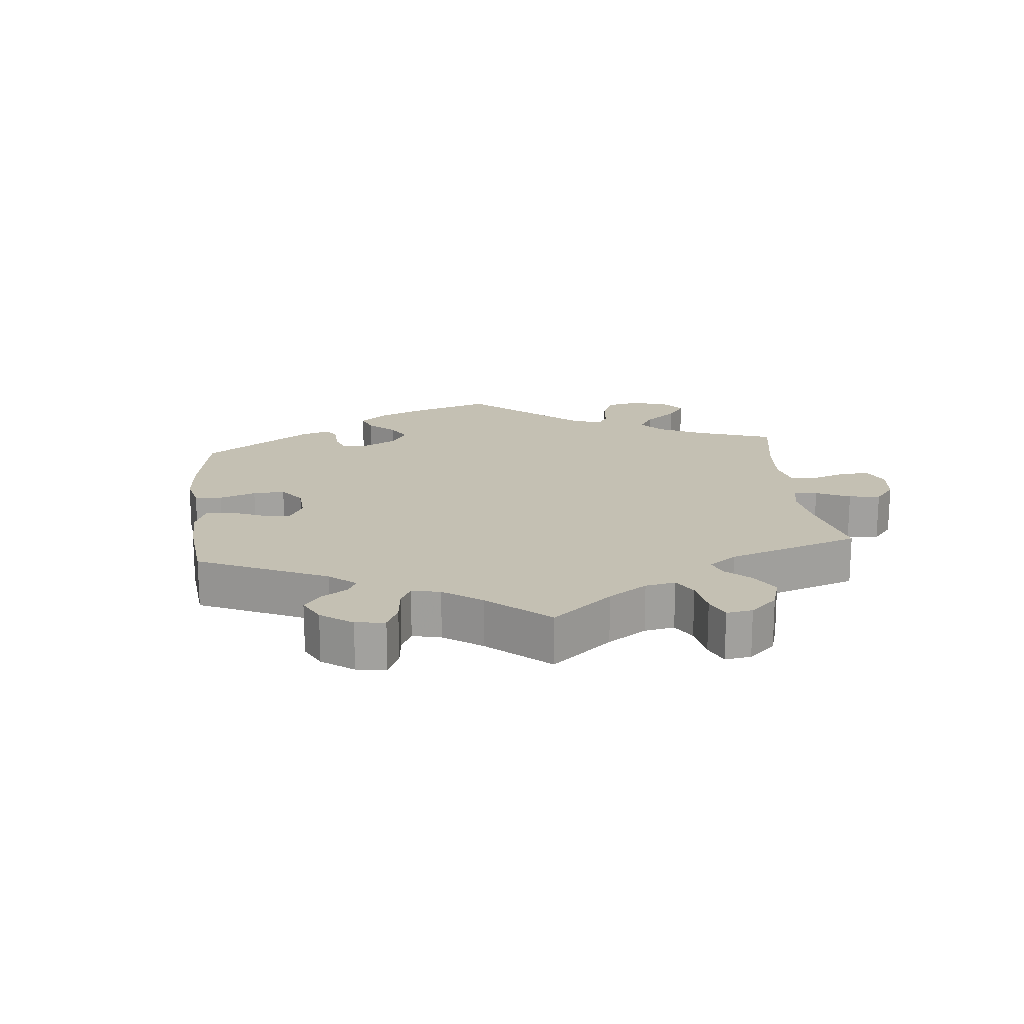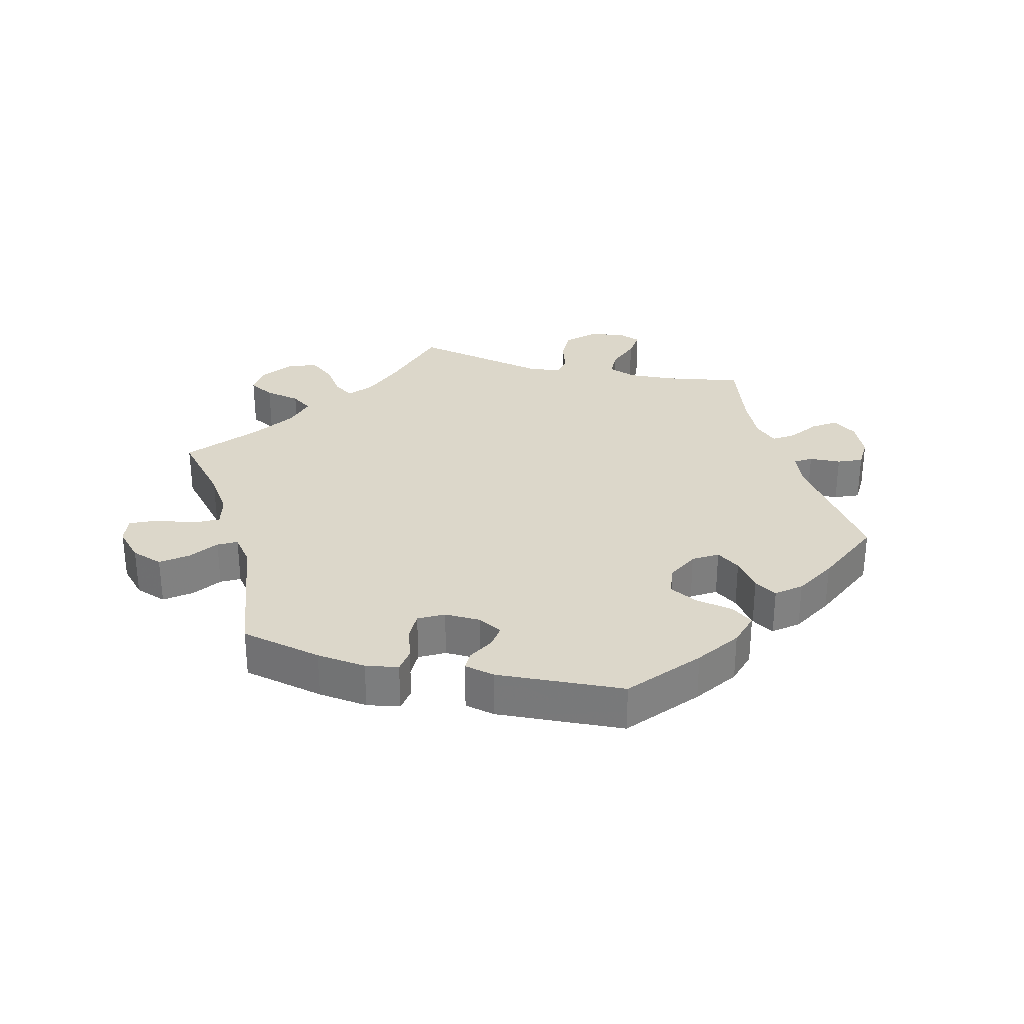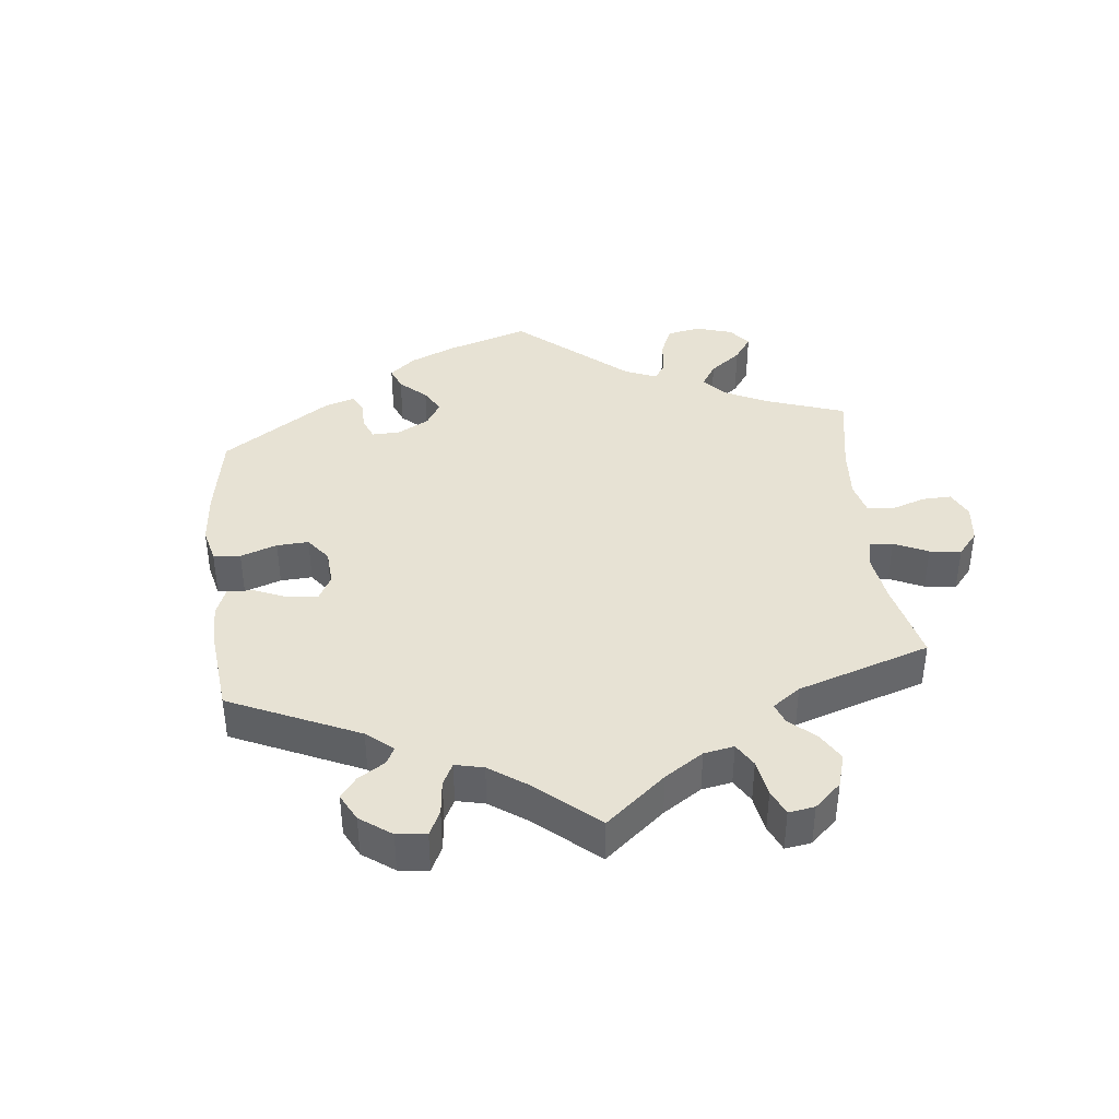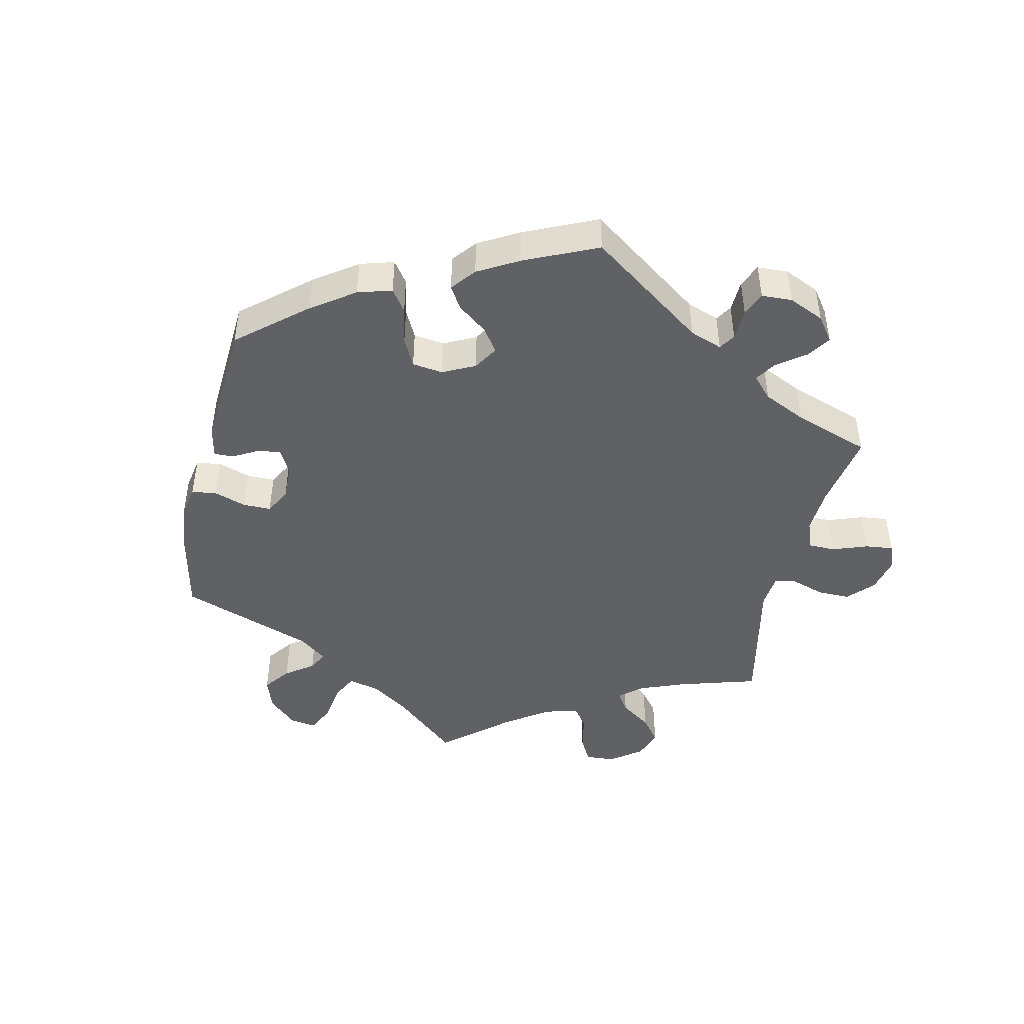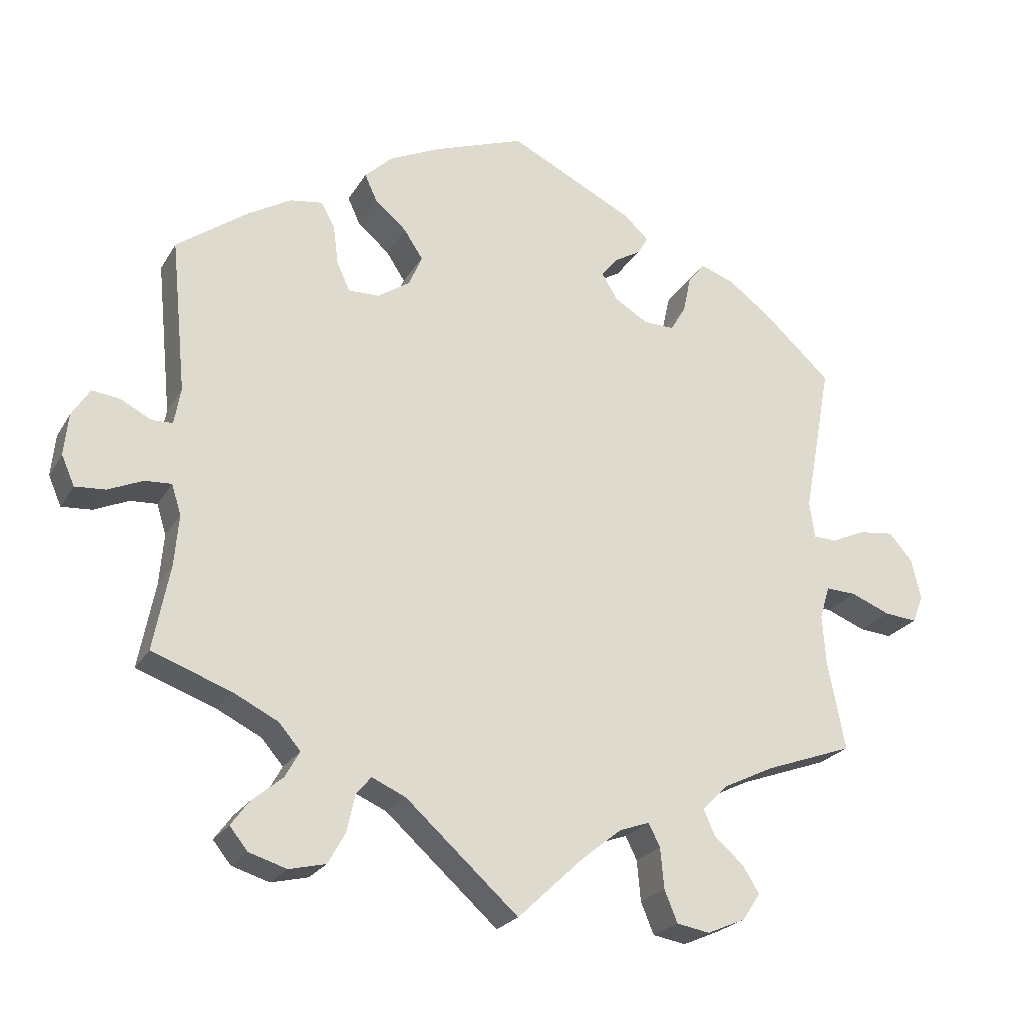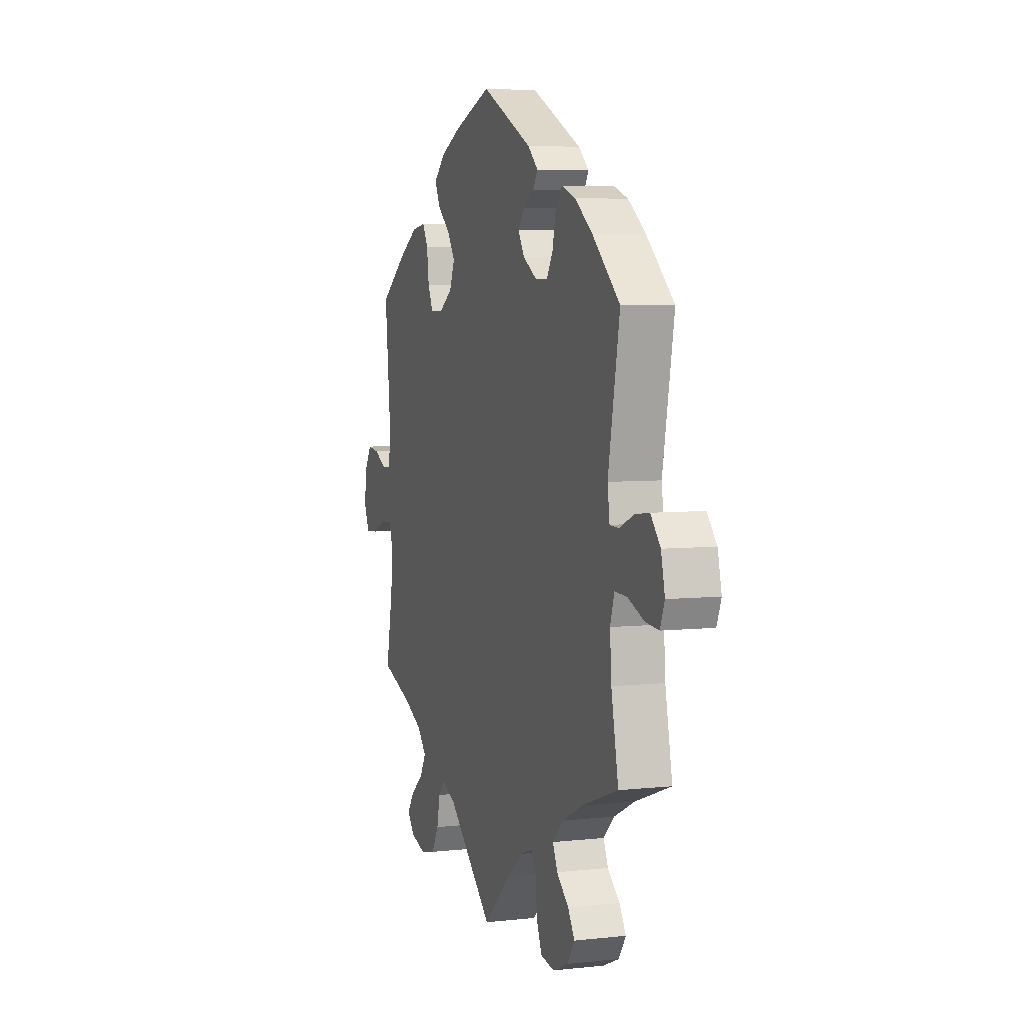
<metadata>
{"format":"obj","ext":"obj","renderer":"f3d","projection":"perspective","resolution":1024,"background":"white","views":[{"elev":18.0,"azim":113.9,"up":"+Y"},{"elev":30.5,"azim":-16.0,"up":"+Y"},{"elev":39.9,"azim":113.7,"up":"+Y"},{"elev":-46.0,"azim":47.3,"up":"+Y"},{"elev":-23.4,"azim":156.6,"up":"+Z"},{"elev":5.4,"azim":-108.9,"up":"+Z"}]}
</metadata>
<code>
v -0.408 0.07 0.374
v -0.348 0.07 0.419
v -0.301 0.07 0.436
v -0.278 0.07 0.407
v -0.267 0.07 0.356
v -0.246 0.07 0.32
v -0.203 0.07 0.321
v -0.157 0.07 0.349
v -0.135 0.07 0.385
v -0.157 0.07 0.413
v -0.194 0.07 0.435
v -0.209 0.07 0.46
v -0.174 0.07 0.492
v -0.001 0.07 0.578
v 0.124 0.07 0.533
v 0.195 0.07 0.5
v 0.234 0.07 0.463
v 0.217 0.07 0.426
v 0.173 0.07 0.388
v 0.147 0.07 0.348
v 0.165 0.07 0.305
v 0.21 0.07 0.275
v 0.253 0.07 0.274
v 0.271 0.07 0.313
v 0.278 0.07 0.368
v 0.297 0.07 0.403
v 0.343 0.07 0.396
v 0.404 0.07 0.36
v 0.501 0.07 0.29
v 0.48 0.07 0.078
v 0.489 0.07 0.027
v 0.518 0.07 0.026
v 0.56 0.07 0.048
v 0.599 0.07 0.053
v 0.624 0.07 0.014
v 0.63 0.07 -0.044
v 0.612 0.07 -0.085
v 0.57 0.07 -0.082
v 0.522 0.07 -0.061
v 0.485 0.07 -0.059
v 0.472 0.07 -0.101
v 0.478 0.07 -0.171
v 0.501 0.07 -0.289
v 0.391 0.07 -0.329
v 0.329 0.07 -0.36
v 0.299 0.07 -0.395
v 0.319 0.07 -0.431
v 0.362 0.07 -0.467
v 0.387 0.07 -0.501
v 0.362 0.07 -0.532
v 0.31 0.07 -0.548
v 0.259 0.07 -0.536
v 0.235 0.07 -0.493
v 0.224 0.07 -0.442
v 0.203 0.07 -0.417
v 0.156 0.07 -0.438
v 0 0.07 -0.578
v -0.091 0.07 -0.492
v -0.147 0.07 -0.447
v -0.189 0.07 -0.432
v -0.205 0.07 -0.464
v -0.21 0.07 -0.52
v -0.228 0.07 -0.564
v -0.274 0.07 -0.572
v -0.327 0.07 -0.549
v -0.352 0.07 -0.512
v -0.329 0.07 -0.475
v -0.288 0.07 -0.439
v -0.272 0.07 -0.403
v -0.309 0.07 -0.367
v -0.379 0.07 -0.333
v -0.501 0.07 -0.289
v -0.477 0.07 -0.167
v -0.472 0.07 -0.096
v -0.486 0.07 -0.051
v -0.528 0.07 -0.053
v -0.583 0.07 -0.075
v -0.628 0.07 -0.079
v -0.643 0.07 -0.041
v -0.63 0.07 0.015
v -0.597 0.07 0.053
v -0.548 0.07 0.047
v -0.501 0.07 0.026
v -0.469 0.07 0.027
v -0.462 0.07 0.078
v -0.501 0.07 0.289
v -0.408 0 0.374
v -0.348 0 0.419
v -0.301 0 0.436
v -0.278 0 0.407
v -0.267 0 0.356
v -0.246 0 0.32
v -0.203 0 0.321
v -0.157 0 0.349
v -0.135 0 0.385
v -0.157 0 0.413
v -0.194 0 0.435
v -0.209 0 0.46
v -0.174 0 0.492
v -0.001 0 0.578
v 0.124 0 0.533
v 0.195 0 0.5
v 0.234 0 0.463
v 0.217 0 0.426
v 0.173 0 0.388
v 0.147 0 0.348
v 0.165 0 0.305
v 0.21 0 0.275
v 0.253 0 0.274
v 0.271 0 0.313
v 0.278 0 0.368
v 0.297 0 0.403
v 0.343 0 0.396
v 0.404 0 0.36
v 0.501 0 0.29
v 0.48 0 0.078
v 0.489 0 0.027
v 0.518 0 0.026
v 0.56 0 0.048
v 0.599 0 0.053
v 0.624 0 0.014
v 0.63 0 -0.044
v 0.612 0 -0.085
v 0.57 0 -0.082
v 0.522 0 -0.061
v 0.485 0 -0.059
v 0.472 0 -0.101
v 0.478 0 -0.171
v 0.501 0 -0.289
v 0.391 0 -0.329
v 0.329 0 -0.36
v 0.299 0 -0.395
v 0.319 0 -0.431
v 0.362 0 -0.467
v 0.387 0 -0.501
v 0.362 0 -0.532
v 0.31 0 -0.548
v 0.259 0 -0.536
v 0.235 0 -0.493
v 0.224 0 -0.442
v 0.203 0 -0.417
v 0.156 0 -0.438
v 0 0 -0.578
v -0.091 0 -0.492
v -0.147 0 -0.447
v -0.189 0 -0.432
v -0.205 0 -0.464
v -0.21 0 -0.52
v -0.228 0 -0.564
v -0.274 0 -0.572
v -0.327 0 -0.549
v -0.352 0 -0.512
v -0.329 0 -0.475
v -0.288 0 -0.439
v -0.272 0 -0.403
v -0.309 0 -0.367
v -0.379 0 -0.333
v -0.501 0 -0.289
v -0.477 0 -0.167
v -0.472 0 -0.096
v -0.486 0 -0.051
v -0.528 0 -0.053
v -0.583 0 -0.075
v -0.628 0 -0.079
v -0.643 0 -0.041
v -0.63 0 0.015
v -0.597 0 0.053
v -0.548 0 0.047
v -0.501 0 0.026
v -0.469 0 0.027
v -0.462 0 0.078
v -0.501 0 0.289
f 85 86 1 2
f 84 85 2 3
f 80 81 82 83
f 80 83 84
f 79 80 84
f 76 77 78 79
f 75 76 79 84
f 74 75 84 3
f 71 72 73
f 70 71 73 74
f 69 70 74 3
f 65 66 67 68
f 65 68 69
f 64 65 69
f 61 62 63 64
f 60 61 64 69
f 56 57 58
f 55 56 58 59
f 51 52 53 54
f 49 50 51 54
f 47 48 49 54
f 46 47 54 55
f 45 46 55 59
f 42 43 44
f 41 42 44 45
f 40 41 45 59
f 36 37 38 39
f 36 39 40
f 35 36 40
f 32 33 34 35
f 31 32 35 40
f 30 31 40 59
f 24 25 26 27
f 23 24 27 28
f 16 17 18 19
f 16 19 20
f 15 16 20
f 14 15 20
f 13 14 20 21
f 10 11 12 13
f 9 10 13 21
f 69 3 4 5
f 60 69 5 6
f 23 28 29 30
f 22 23 30 59
f 8 9 21 22
f 7 8 22 59
f 6 7 59 60
f 88 87 172 171
f 89 88 171 170
f 169 168 167 166
f 170 169 166
f 170 166 165
f 165 164 163 162
f 170 165 162 161
f 89 170 161 160
f 159 158 157
f 160 159 157 156
f 89 160 156 155
f 154 153 152 151
f 155 154 151
f 155 151 150
f 150 149 148 147
f 155 150 147 146
f 144 143 142
f 145 144 142 141
f 140 139 138 137
f 140 137 136 135
f 140 135 134 133
f 141 140 133 132
f 145 141 132 131
f 130 129 128
f 131 130 128 127
f 145 131 127 126
f 125 124 123 122
f 126 125 122
f 126 122 121
f 121 120 119 118
f 126 121 118 117
f 145 126 117 116
f 113 112 111 110
f 114 113 110 109
f 105 104 103 102
f 106 105 102
f 106 102 101
f 106 101 100
f 107 106 100 99
f 99 98 97 96
f 107 99 96 95
f 91 90 89 155
f 92 91 155 146
f 116 115 114 109
f 145 116 109 108
f 108 107 95 94
f 145 108 94 93
f 146 145 93 92
f 1 87 88 2
f 2 88 89 3
f 3 89 90 4
f 4 90 91 5
f 5 91 92 6
f 6 92 93 7
f 7 93 94 8
f 8 94 95 9
f 9 95 96 10
f 10 96 97 11
f 11 97 98 12
f 12 98 99 13
f 13 99 100 14
f 14 100 101 15
f 15 101 102 16
f 16 102 103 17
f 17 103 104 18
f 18 104 105 19
f 19 105 106 20
f 20 106 107 21
f 21 107 108 22
f 22 108 109 23
f 23 109 110 24
f 24 110 111 25
f 25 111 112 26
f 26 112 113 27
f 27 113 114 28
f 28 114 115 29
f 29 115 116 30
f 30 116 117 31
f 31 117 118 32
f 32 118 119 33
f 33 119 120 34
f 34 120 121 35
f 35 121 122 36
f 36 122 123 37
f 37 123 124 38
f 38 124 125 39
f 39 125 126 40
f 40 126 127 41
f 41 127 128 42
f 42 128 129 43
f 43 129 130 44
f 44 130 131 45
f 45 131 132 46
f 46 132 133 47
f 47 133 134 48
f 48 134 135 49
f 49 135 136 50
f 50 136 137 51
f 51 137 138 52
f 52 138 139 53
f 53 139 140 54
f 54 140 141 55
f 55 141 142 56
f 56 142 143 57
f 57 143 144 58
f 58 144 145 59
f 59 145 146 60
f 60 146 147 61
f 61 147 148 62
f 62 148 149 63
f 63 149 150 64
f 64 150 151 65
f 65 151 152 66
f 66 152 153 67
f 67 153 154 68
f 68 154 155 69
f 69 155 156 70
f 70 156 157 71
f 71 157 158 72
f 72 158 159 73
f 73 159 160 74
f 74 160 161 75
f 75 161 162 76
f 76 162 163 77
f 77 163 164 78
f 78 164 165 79
f 79 165 166 80
f 80 166 167 81
f 81 167 168 82
f 82 168 169 83
f 83 169 170 84
f 84 170 171 85
f 85 171 172 86
f 86 172 87 1

</code>
